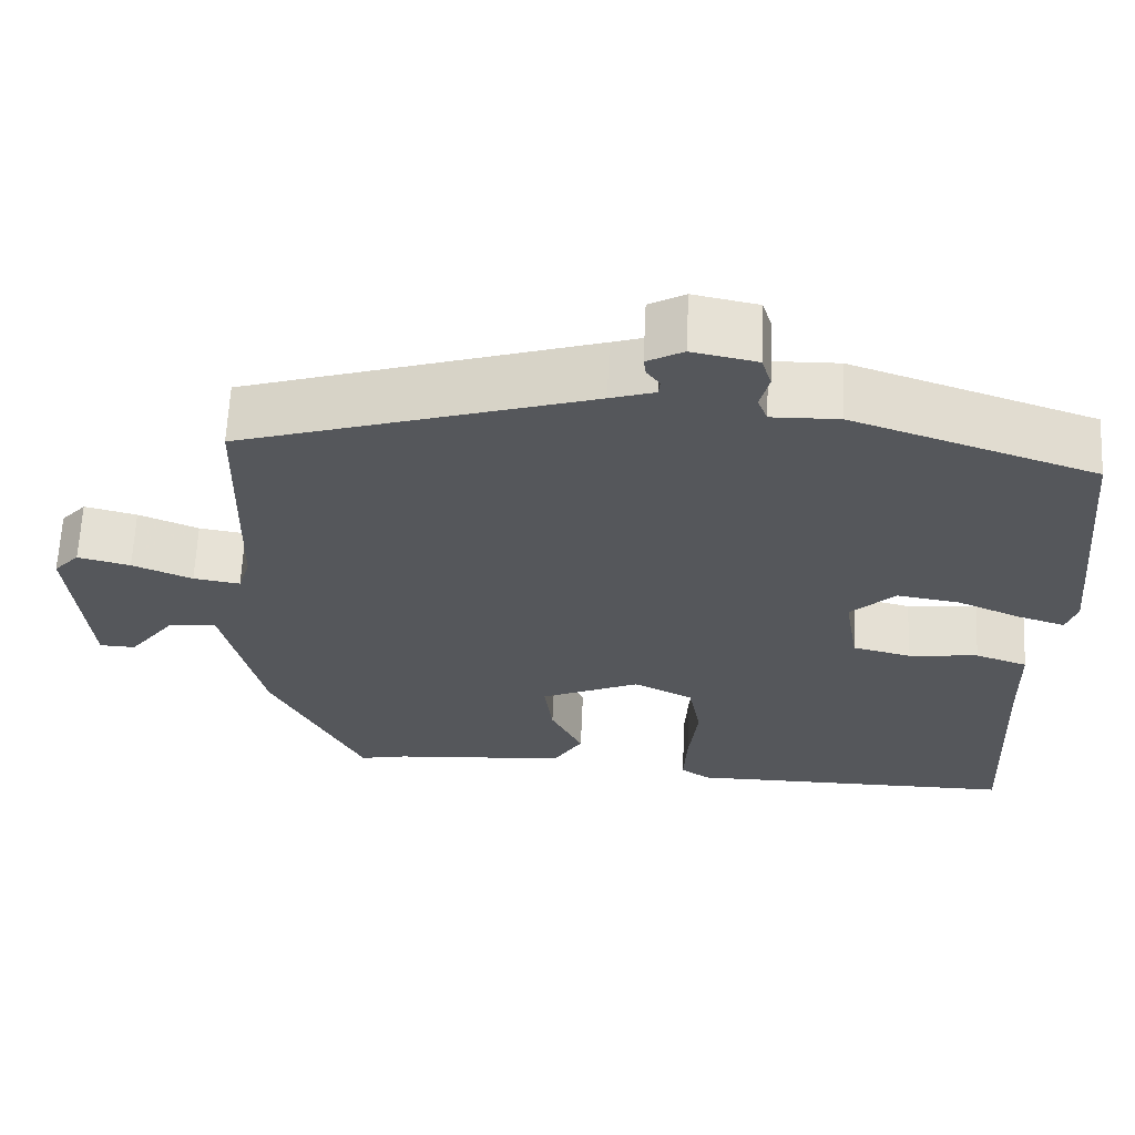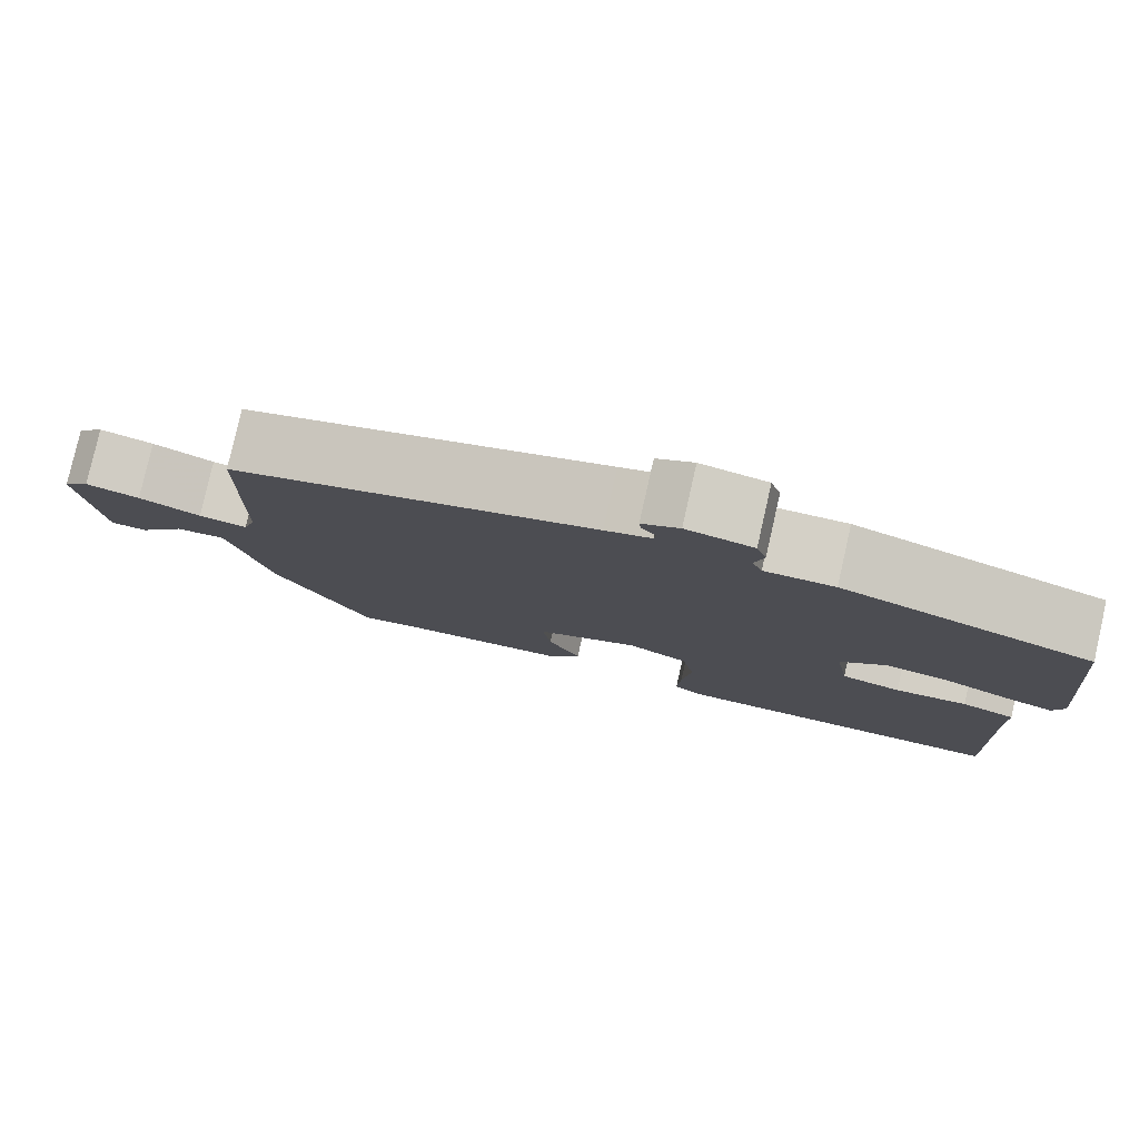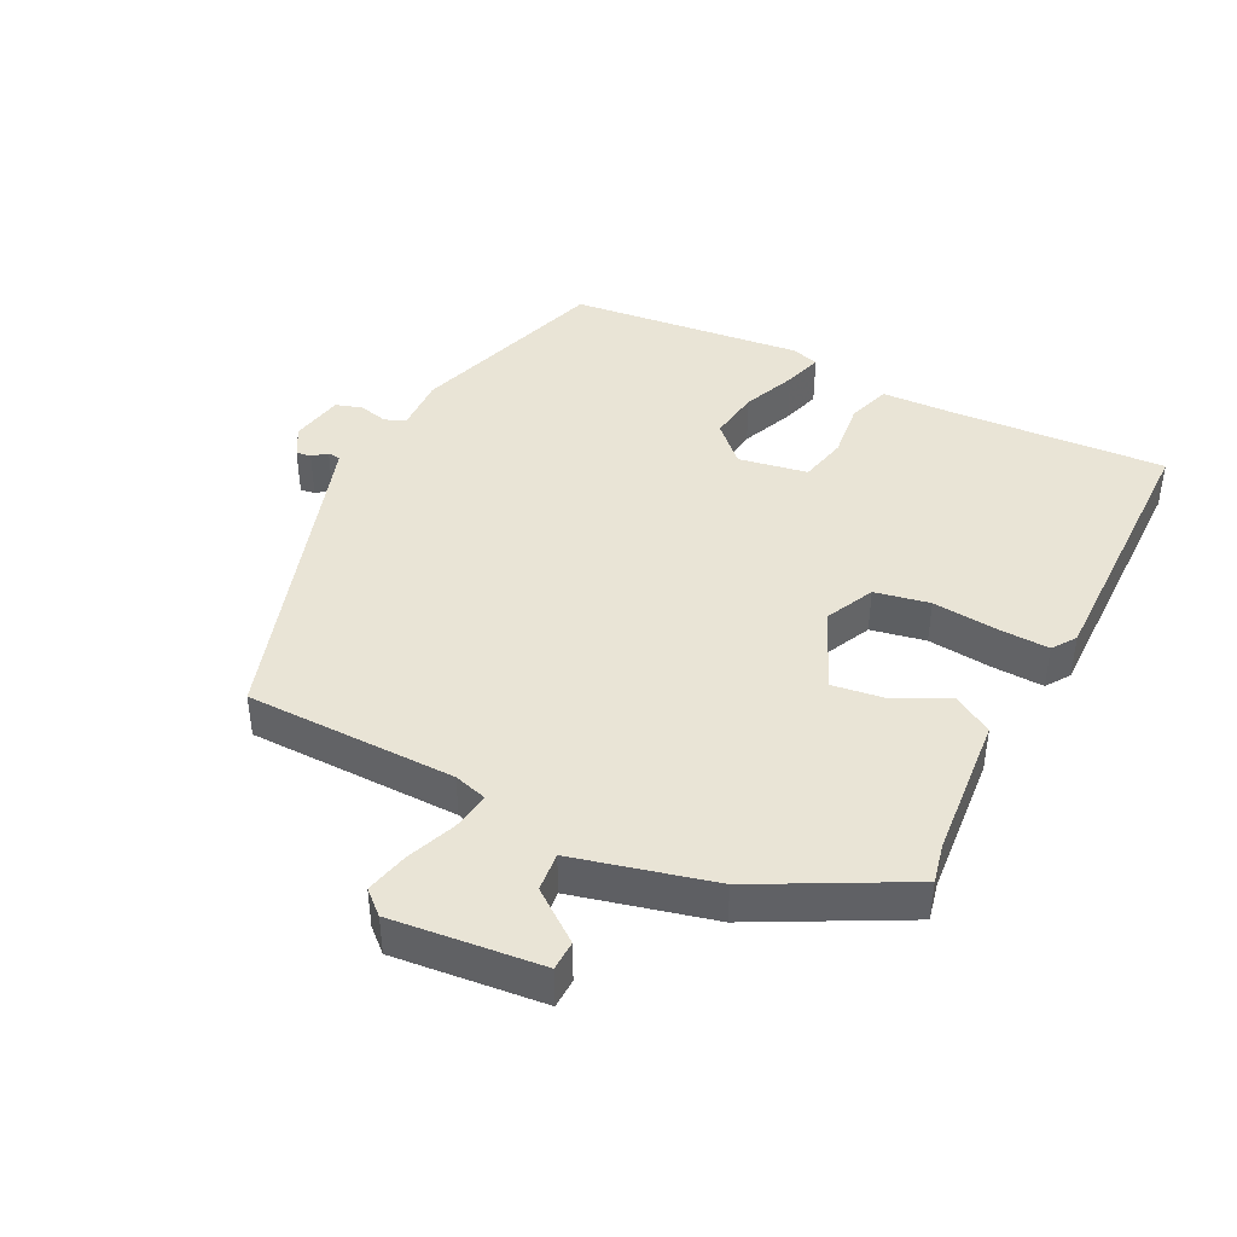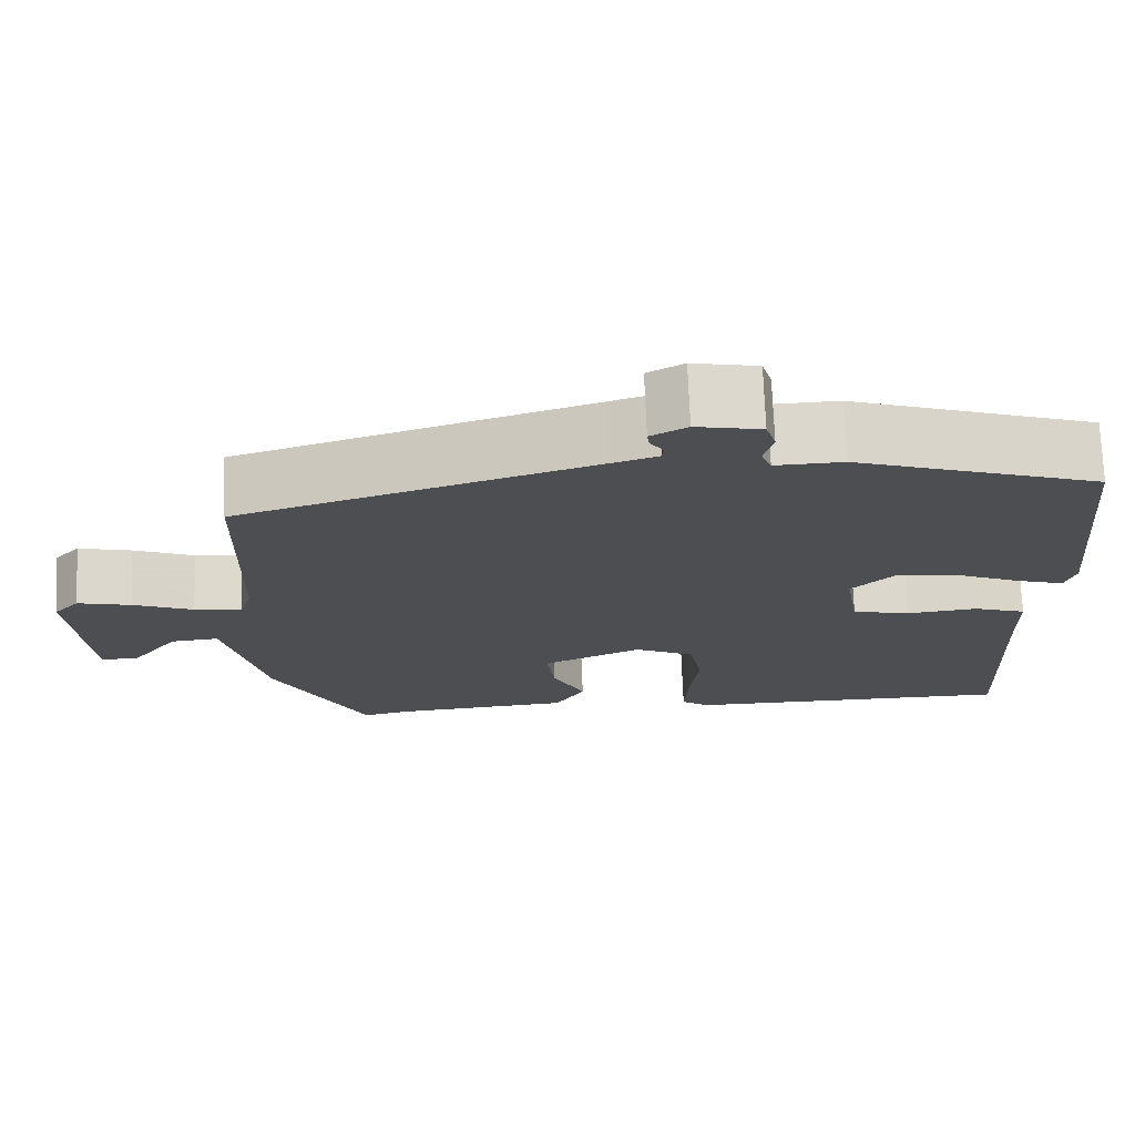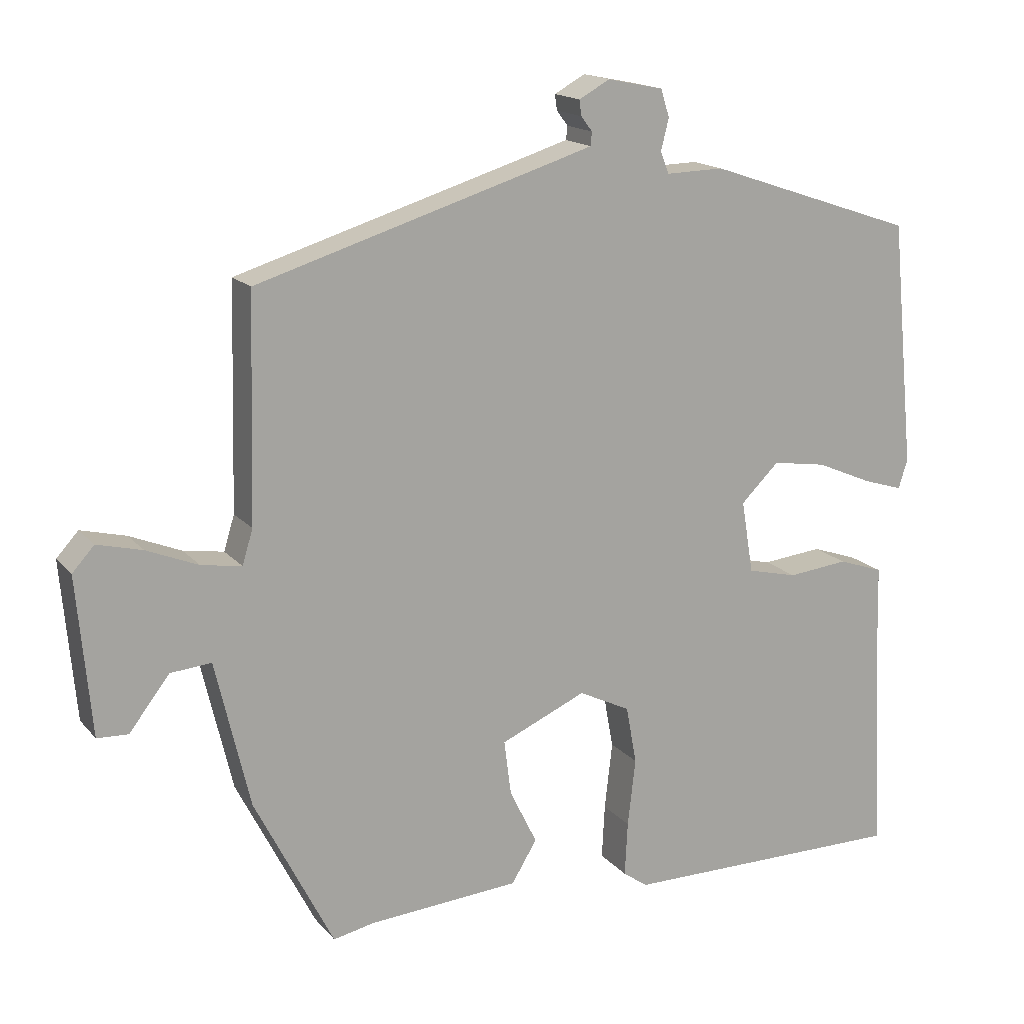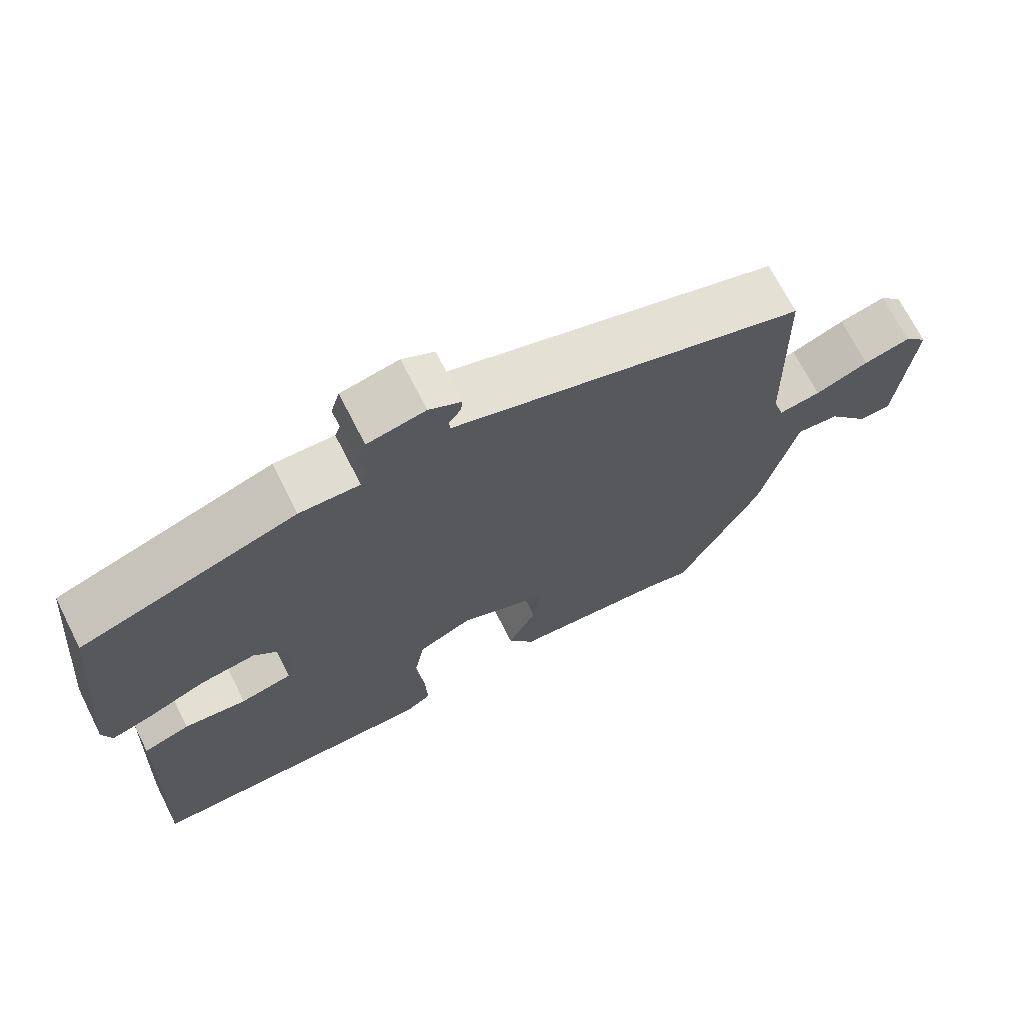
<metadata>
{"format":"obj","ext":"obj","renderer":"f3d","projection":"perspective","resolution":1024,"background":"white","views":[{"elev":63.6,"azim":-177.4,"up":"+Z"},{"elev":79.9,"azim":-167.2,"up":"+Z"},{"elev":42.5,"azim":116.0,"up":"+Y"},{"elev":72.8,"azim":177.7,"up":"+Z"},{"elev":16.2,"azim":153.8,"up":"+Z"},{"elev":70.2,"azim":-26.9,"up":"+Z"}]}
</metadata>
<code>
v 0.391 0.07 -0.497
v 0.333 0.07 -0.485
v 0.118 0.07 -0.469
v 0.082 0.07 -0.41
v 0.121 0.07 -0.331
v 0.131 0.07 -0.253
v 0.01 0.07 -0.2
v -0.063 0.07 -0.236
v -0.078 0.07 -0.318
v -0.067 0.07 -0.414
v -0.063 0.07 -0.491
v -0.098 0.07 -0.516
v -0.503 0.07 -0.517
v -0.488 0.07 -0.201
v -0.485 0.07 -0.088
v -0.421 0.07 -0.066
v -0.335 0.07 -0.075
v -0.264 0.07 -0.058
v -0.247 0.07 0.045
v -0.301 0.07 0.098
v -0.378 0.07 0.086
v -0.457 0.07 0.052
v -0.514 0.07 0.034
v -0.527 0.07 0.075
v -0.493 0.07 0.424
v -0.197 0.07 0.524
v -0.115 0.07 0.522
v -0.103 0.07 0.553
v -0.114 0.07 0.597
v -0.102 0.07 0.636
v -0.023 0.07 0.652
v 0.021 0.07 0.628
v 0.018 0.07 0.606
v 0.002 0.07 0.585
v 0.004 0.07 0.566
v 0.058 0.07 0.549
v 0.483 0.07 0.419
v 0.491 0.07 0.105
v 0.506 0.07 0.056
v 0.563 0.07 0.065
v 0.636 0.07 0.095
v 0.7 0.07 0.111
v 0.731 0.07 0.077
v 0.711 0.07 -0.146
v 0.667 0.07 -0.148
v 0.61 0.07 -0.074
v 0.552 0.07 -0.069
v 0.503 0.07 -0.277
v 0.391 0 -0.497
v 0.333 0 -0.485
v 0.118 0 -0.469
v 0.082 0 -0.41
v 0.121 0 -0.331
v 0.131 0 -0.253
v 0.01 0 -0.2
v -0.063 0 -0.236
v -0.078 0 -0.318
v -0.067 0 -0.414
v -0.063 0 -0.491
v -0.098 0 -0.516
v -0.503 0 -0.517
v -0.488 0 -0.201
v -0.485 0 -0.088
v -0.421 0 -0.066
v -0.335 0 -0.075
v -0.264 0 -0.058
v -0.247 0 0.045
v -0.301 0 0.098
v -0.378 0 0.086
v -0.457 0 0.052
v -0.514 0 0.034
v -0.527 0 0.075
v -0.493 0 0.424
v -0.197 0 0.524
v -0.115 0 0.522
v -0.103 0 0.553
v -0.114 0 0.597
v -0.102 0 0.636
v -0.023 0 0.652
v 0.021 0 0.628
v 0.018 0 0.606
v 0.002 0 0.585
v 0.004 0 0.566
v 0.058 0 0.549
v 0.483 0 0.419
v 0.491 0 0.105
v 0.506 0 0.056
v 0.563 0 0.065
v 0.636 0 0.095
v 0.7 0 0.111
v 0.731 0 0.077
v 0.711 0 -0.146
v 0.667 0 -0.148
v 0.61 0 -0.074
v 0.552 0 -0.069
v 0.503 0 -0.277
f 47 48 1 2
f 44 45 46
f 43 44 46
f 42 43 46
f 41 42 46
f 40 41 46
f 39 40 46 47
f 36 37 38
f 35 36 38 39
f 32 33 34
f 31 32 34
f 30 31 34
f 29 30 34
f 28 29 34
f 27 28 34 35
f 25 26 27
f 24 25 27
f 23 24 27
f 22 23 27
f 21 22 27
f 20 21 27 35
f 35 39 47
f 20 35 47
f 19 20 47
f 14 15 16 17
f 14 17 18
f 13 14 18
f 12 13 18
f 11 12 18
f 10 11 18
f 9 10 18
f 8 9 18 19
f 3 4 5
f 2 3 5
f 47 2 5
f 47 5 6
f 19 47 6 7
f 7 8 19
f 50 49 96 95
f 94 93 92
f 94 92 91
f 94 91 90
f 94 90 89
f 94 89 88
f 95 94 88 87
f 86 85 84
f 87 86 84 83
f 82 81 80
f 82 80 79
f 82 79 78
f 82 78 77
f 82 77 76
f 83 82 76 75
f 75 74 73
f 75 73 72
f 75 72 71
f 75 71 70
f 75 70 69
f 83 75 69 68
f 95 87 83
f 95 83 68
f 95 68 67
f 65 64 63 62
f 66 65 62
f 66 62 61
f 66 61 60
f 66 60 59
f 66 59 58
f 66 58 57
f 67 66 57 56
f 53 52 51
f 53 51 50
f 53 50 95
f 54 53 95
f 55 54 95 67
f 67 56 55
f 1 49 50 2
f 2 50 51 3
f 3 51 52 4
f 4 52 53 5
f 5 53 54 6
f 6 54 55 7
f 7 55 56 8
f 8 56 57 9
f 9 57 58 10
f 10 58 59 11
f 11 59 60 12
f 12 60 61 13
f 13 61 62 14
f 14 62 63 15
f 15 63 64 16
f 16 64 65 17
f 17 65 66 18
f 18 66 67 19
f 19 67 68 20
f 20 68 69 21
f 21 69 70 22
f 22 70 71 23
f 23 71 72 24
f 24 72 73 25
f 25 73 74 26
f 26 74 75 27
f 27 75 76 28
f 28 76 77 29
f 29 77 78 30
f 30 78 79 31
f 31 79 80 32
f 32 80 81 33
f 33 81 82 34
f 34 82 83 35
f 35 83 84 36
f 36 84 85 37
f 37 85 86 38
f 38 86 87 39
f 39 87 88 40
f 40 88 89 41
f 41 89 90 42
f 42 90 91 43
f 43 91 92 44
f 44 92 93 45
f 45 93 94 46
f 46 94 95 47
f 47 95 96 48
f 48 96 49 1

</code>
